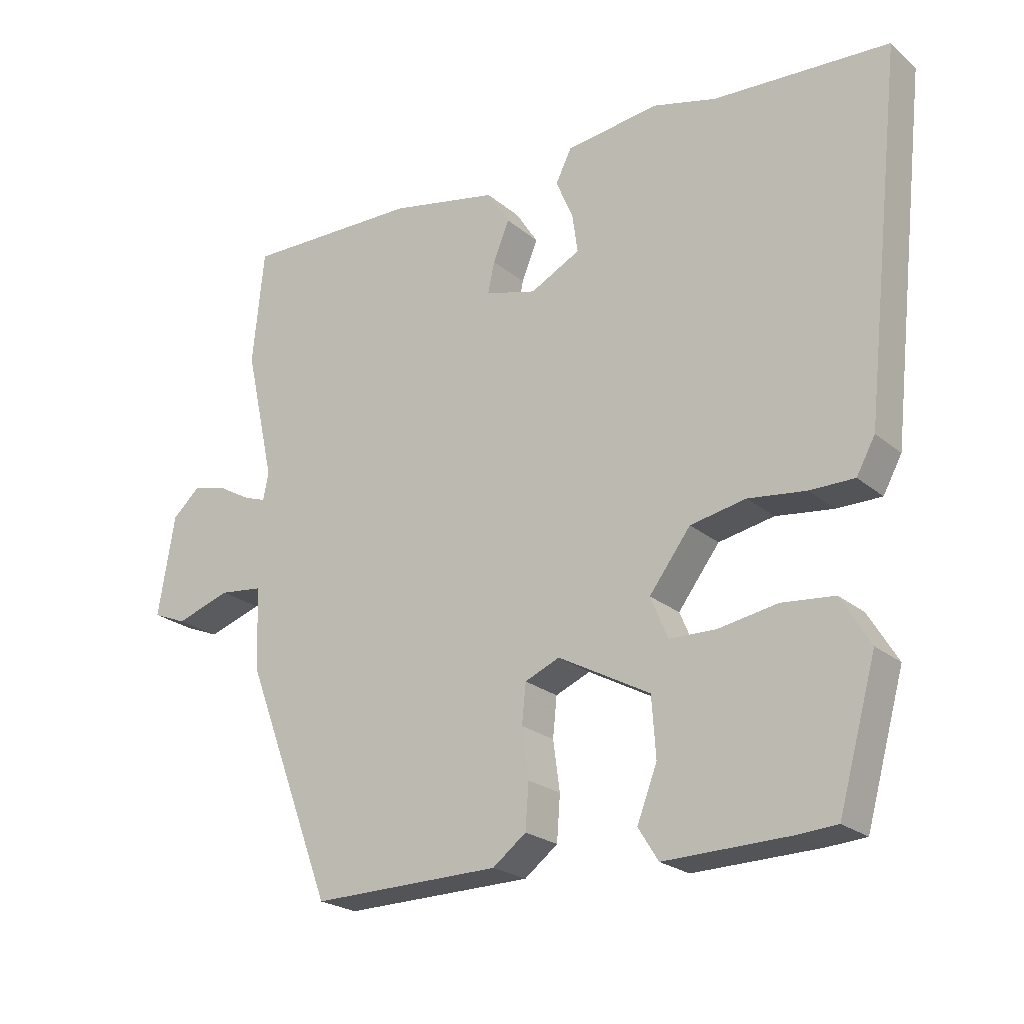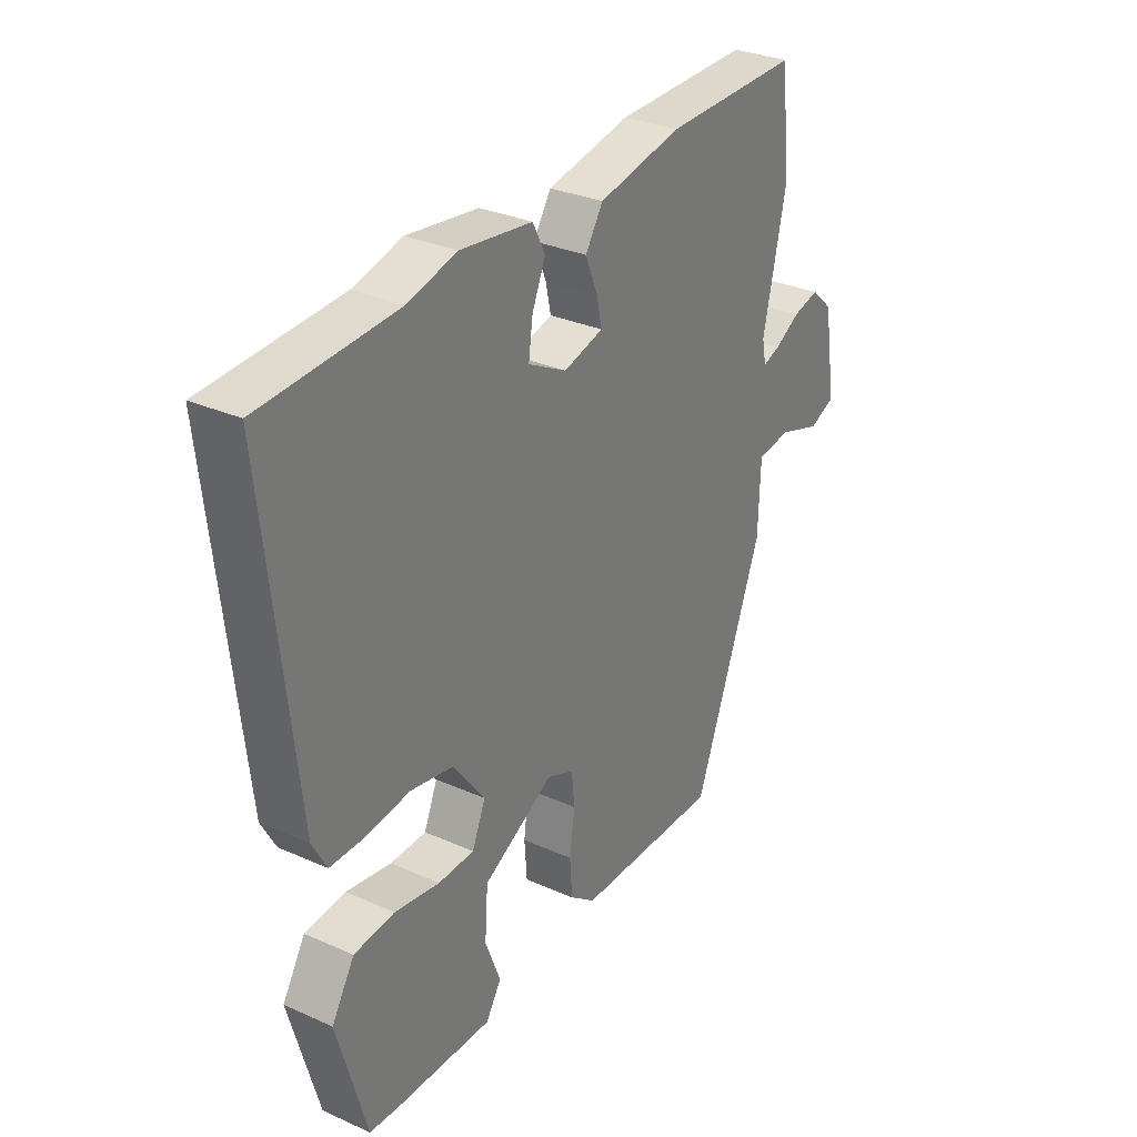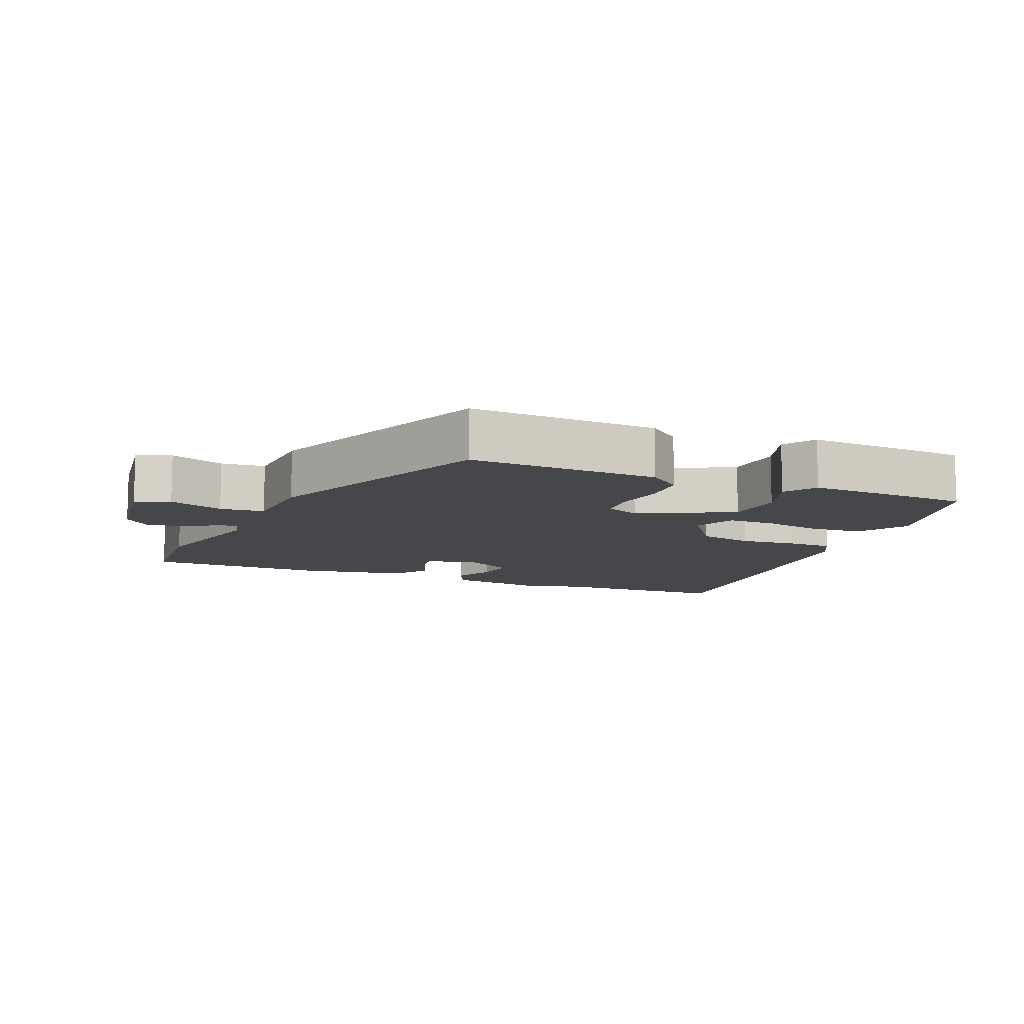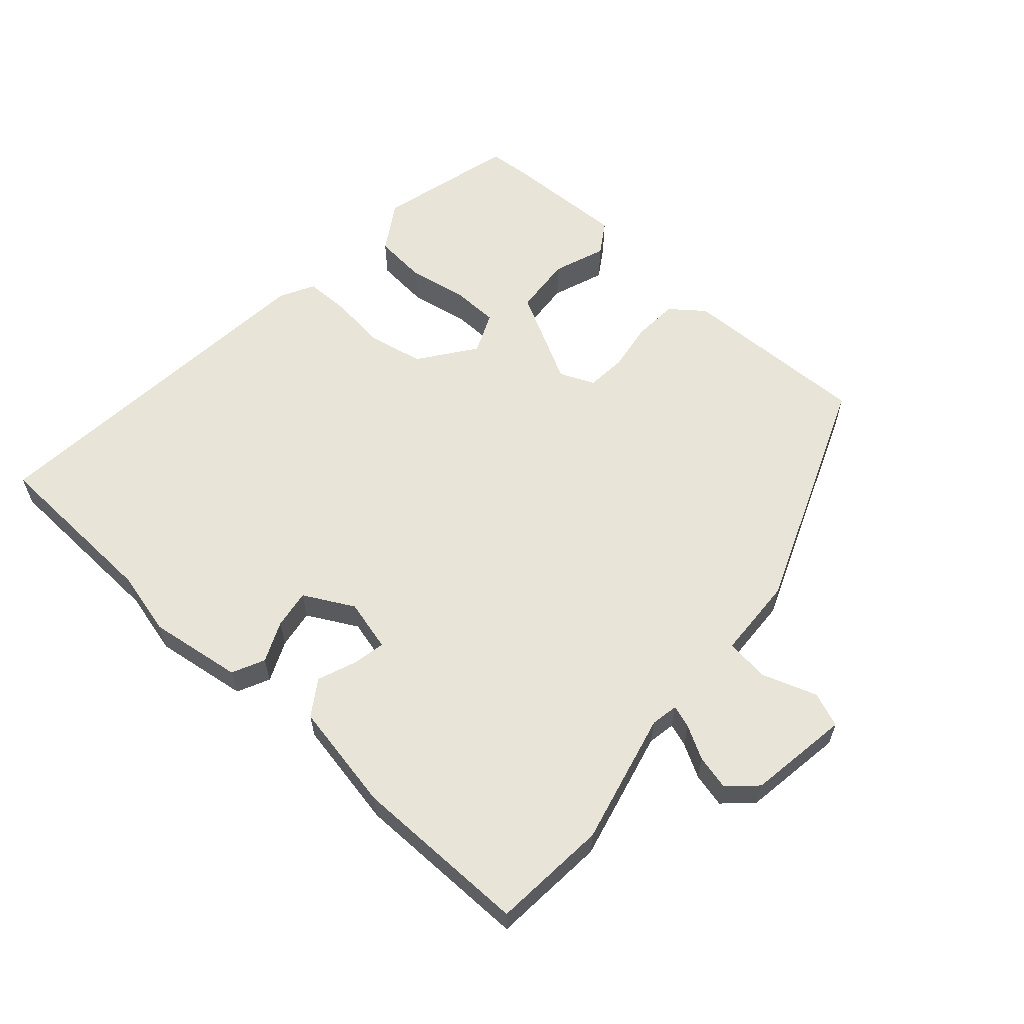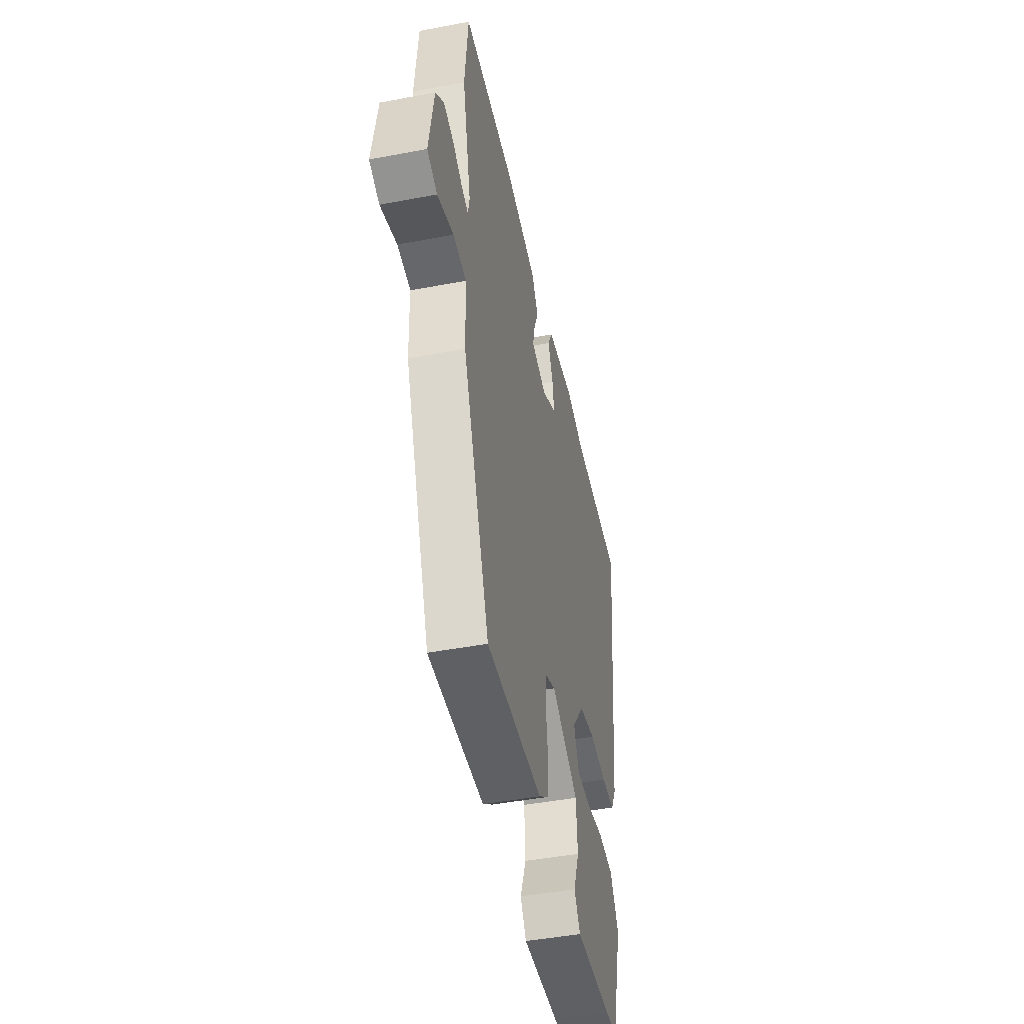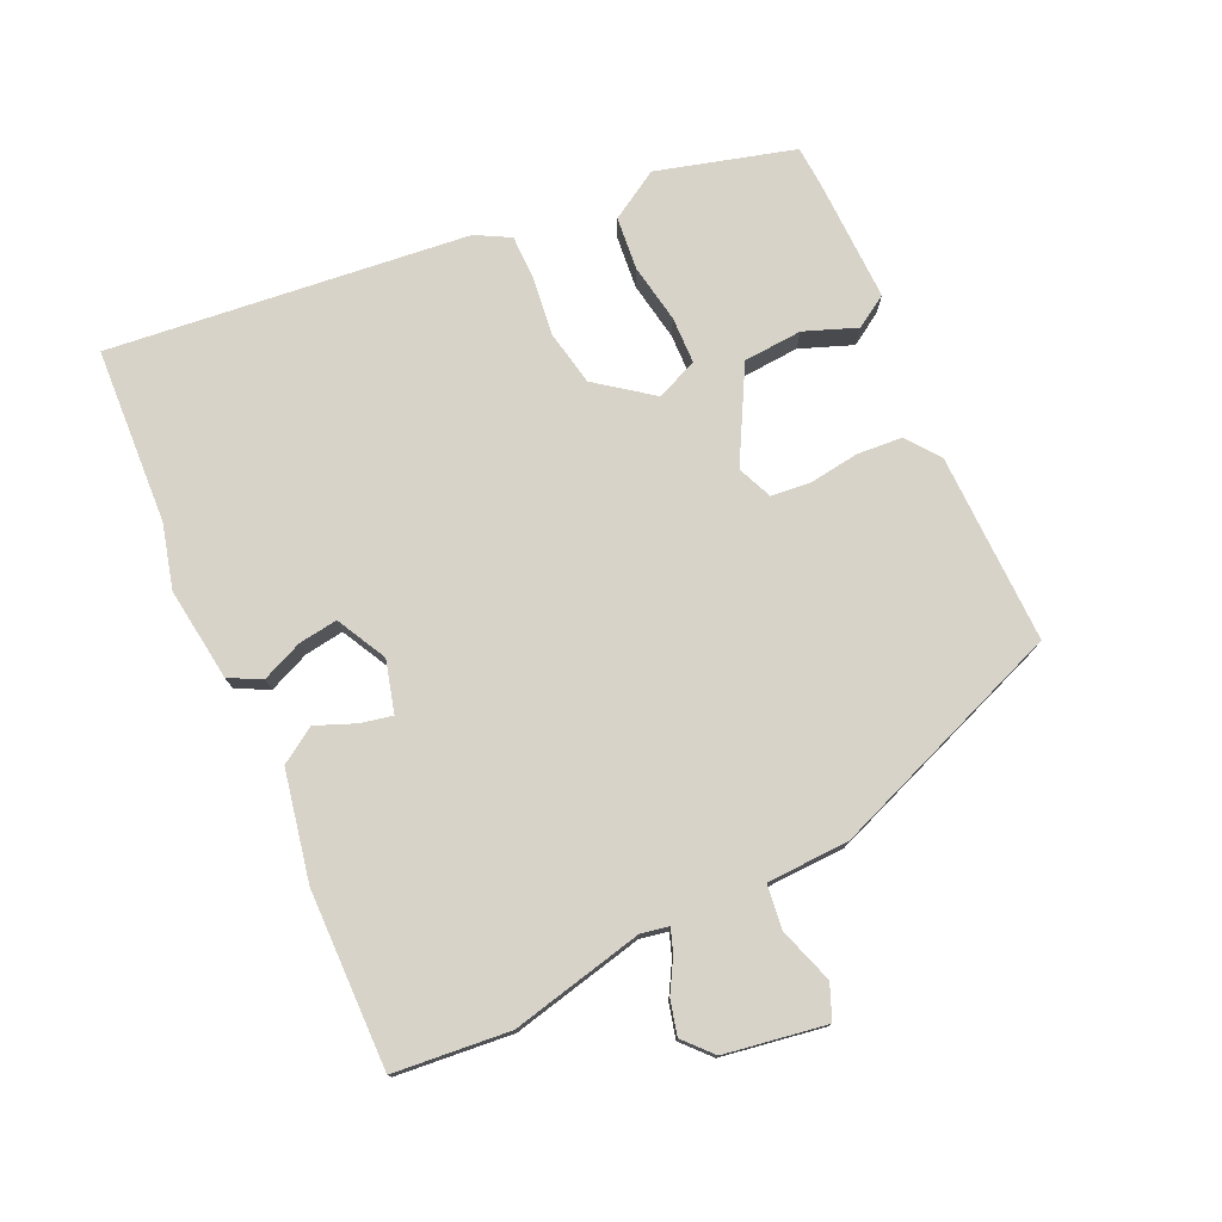
<metadata>
{"format":"obj","ext":"obj","renderer":"f3d","projection":"perspective","resolution":1024,"background":"white","views":[{"elev":-22.8,"azim":-144.3,"up":"+Z"},{"elev":30.7,"azim":-57.3,"up":"+Z"},{"elev":-10.4,"azim":156.0,"up":"+Y"},{"elev":60.2,"azim":40.9,"up":"+Y"},{"elev":-45.5,"azim":102.3,"up":"+Z"},{"elev":76.5,"azim":65.1,"up":"+Y"}]}
</metadata>
<code>
v -0.434 0.07 -0.512
v -0.491 0.07 -0.308
v -0.447 0.07 -0.235
v -0.368 0.07 -0.227
v -0.28 0.07 -0.242
v -0.21 0.07 -0.24
v -0.184 0.07 -0.178
v -0.246 0.07 -0.096
v -0.329 0.07 -0.08
v -0.415 0.07 -0.091
v -0.482 0.07 -0.091
v -0.51 0.07 -0.04
v -0.569 0.07 0.496
v -0.306 0.07 0.511
v -0.211 0.07 0.536
v -0.071 0.07 0.518
v -0.047 0.07 0.47
v -0.073 0.07 0.409
v -0.081 0.07 0.351
v -0.006 0.07 0.312
v 0.071 0.07 0.333
v 0.061 0.07 0.38
v 0.037 0.07 0.439
v 0.071 0.07 0.492
v 0.233 0.07 0.525
v 0.497 0.07 0.53
v 0.514 0.07 0.358
v 0.47 0.07 0.16
v 0.478 0.07 0.119
v 0.512 0.07 0.131
v 0.561 0.07 0.159
v 0.612 0.07 0.172
v 0.654 0.07 0.134
v 0.679 0.07 -0.017
v 0.628 0.07 -0.038
v 0.546 0.07 -0.011
v 0.48 0.07 -0.019
v 0.476 0.07 -0.142
v 0.342 0.07 -0.495
v 0.059 0.07 -0.491
v 0.009 0.07 -0.453
v 0.004 0.07 -0.386
v 0.014 0.07 -0.312
v 0.008 0.07 -0.253
v -0.044 0.07 -0.231
v -0.182 0.07 -0.306
v -0.188 0.07 -0.394
v -0.158 0.07 -0.472
v -0.188 0.07 -0.52
v -0.376 0.07 -0.516
v -0.434 0 -0.512
v -0.491 0 -0.308
v -0.447 0 -0.235
v -0.368 0 -0.227
v -0.28 0 -0.242
v -0.21 0 -0.24
v -0.184 0 -0.178
v -0.246 0 -0.096
v -0.329 0 -0.08
v -0.415 0 -0.091
v -0.482 0 -0.091
v -0.51 0 -0.04
v -0.569 0 0.496
v -0.306 0 0.511
v -0.211 0 0.536
v -0.071 0 0.518
v -0.047 0 0.47
v -0.073 0 0.409
v -0.081 0 0.351
v -0.006 0 0.312
v 0.071 0 0.333
v 0.061 0 0.38
v 0.037 0 0.439
v 0.071 0 0.492
v 0.233 0 0.525
v 0.497 0 0.53
v 0.514 0 0.358
v 0.47 0 0.16
v 0.478 0 0.119
v 0.512 0 0.131
v 0.561 0 0.159
v 0.612 0 0.172
v 0.654 0 0.134
v 0.679 0 -0.017
v 0.628 0 -0.038
v 0.546 0 -0.011
v 0.48 0 -0.019
v 0.476 0 -0.142
v 0.342 0 -0.495
v 0.059 0 -0.491
v 0.009 0 -0.453
v 0.004 0 -0.386
v 0.014 0 -0.312
v 0.008 0 -0.253
v -0.044 0 -0.231
v -0.182 0 -0.306
v -0.188 0 -0.394
v -0.158 0 -0.472
v -0.188 0 -0.52
v -0.376 0 -0.516
f 47 48 49 50
f 46 47 50 1
f 40 41 42 43
f 40 43 44
f 37 38 39 40
f 37 40 44
f 33 34 35 36
f 33 36 37
f 30 31 32 33
f 29 30 33 37
f 28 29 37 44
f 22 23 24 25
f 21 22 25 26
f 15 16 17 18
f 14 15 18 19
f 13 14 19
f 12 13 19 20
f 9 10 11 12
f 8 9 12 20
f 2 3 4 5
f 46 1 2 5
f 46 5 6
f 45 46 6 7
f 27 28 44 45
f 21 26 27 45
f 20 21 45
f 7 8 20 45
f 100 99 98 97
f 51 100 97 96
f 93 92 91 90
f 94 93 90
f 90 89 88 87
f 94 90 87
f 86 85 84 83
f 87 86 83
f 83 82 81 80
f 87 83 80 79
f 94 87 79 78
f 75 74 73 72
f 76 75 72 71
f 68 67 66 65
f 69 68 65 64
f 69 64 63
f 70 69 63 62
f 62 61 60 59
f 70 62 59 58
f 55 54 53 52
f 55 52 51 96
f 56 55 96
f 57 56 96 95
f 95 94 78 77
f 95 77 76 71
f 95 71 70
f 95 70 58 57
f 1 51 52 2
f 2 52 53 3
f 3 53 54 4
f 4 54 55 5
f 5 55 56 6
f 6 56 57 7
f 7 57 58 8
f 8 58 59 9
f 9 59 60 10
f 10 60 61 11
f 11 61 62 12
f 12 62 63 13
f 13 63 64 14
f 14 64 65 15
f 15 65 66 16
f 16 66 67 17
f 17 67 68 18
f 18 68 69 19
f 19 69 70 20
f 20 70 71 21
f 21 71 72 22
f 22 72 73 23
f 23 73 74 24
f 24 74 75 25
f 25 75 76 26
f 26 76 77 27
f 27 77 78 28
f 28 78 79 29
f 29 79 80 30
f 30 80 81 31
f 31 81 82 32
f 32 82 83 33
f 33 83 84 34
f 34 84 85 35
f 35 85 86 36
f 36 86 87 37
f 37 87 88 38
f 38 88 89 39
f 39 89 90 40
f 40 90 91 41
f 41 91 92 42
f 42 92 93 43
f 43 93 94 44
f 44 94 95 45
f 45 95 96 46
f 46 96 97 47
f 47 97 98 48
f 48 98 99 49
f 49 99 100 50
f 50 100 51 1

</code>
